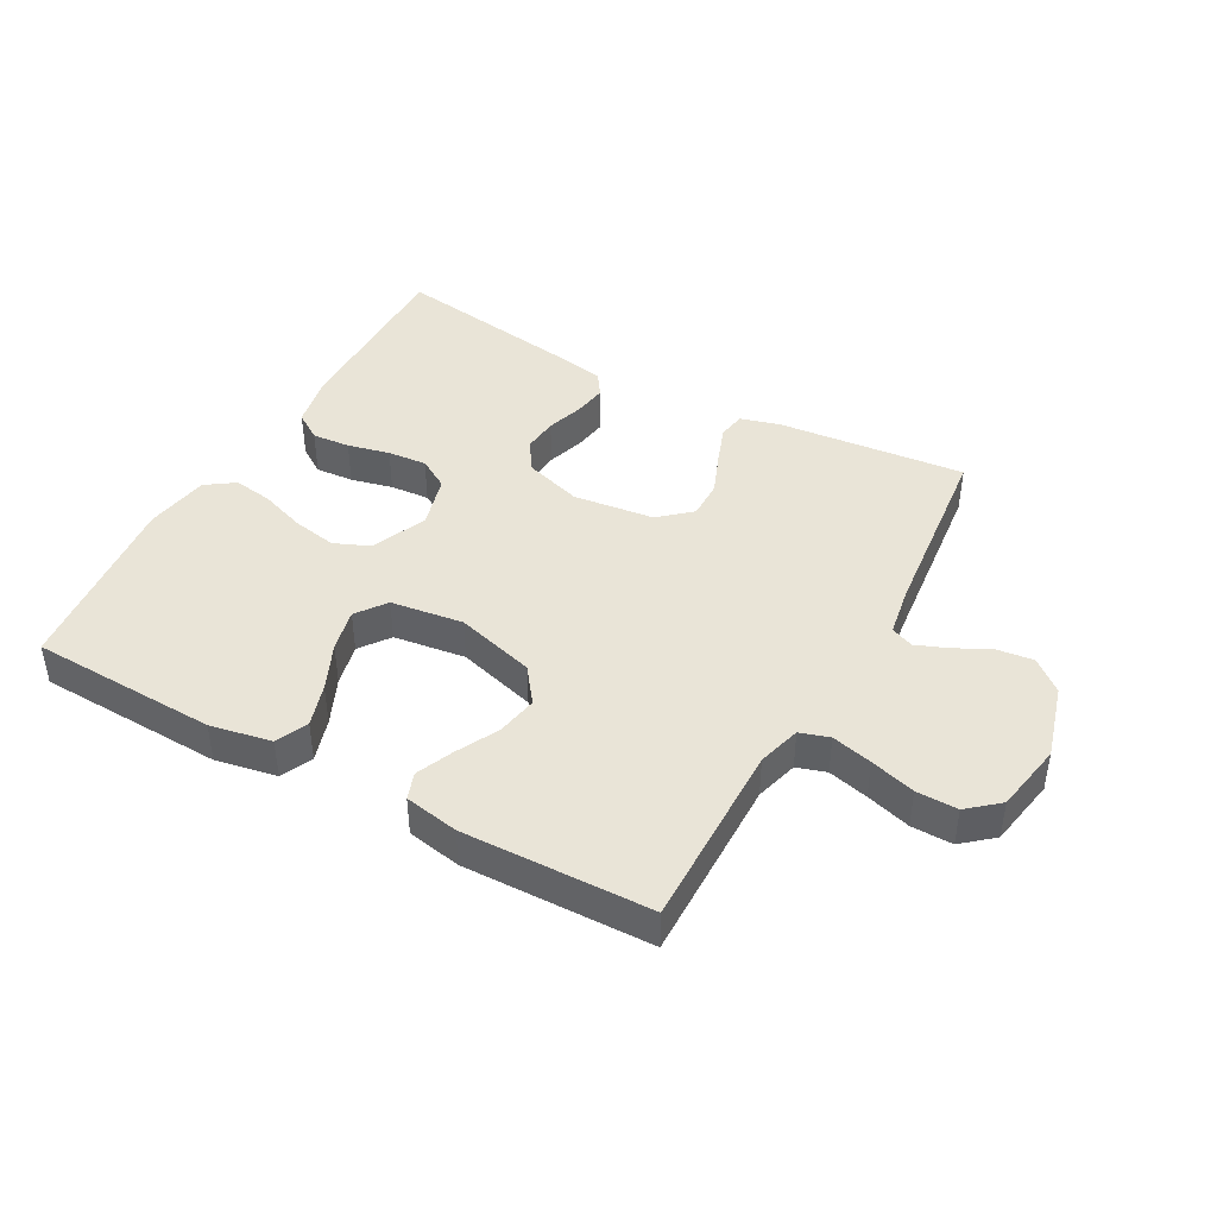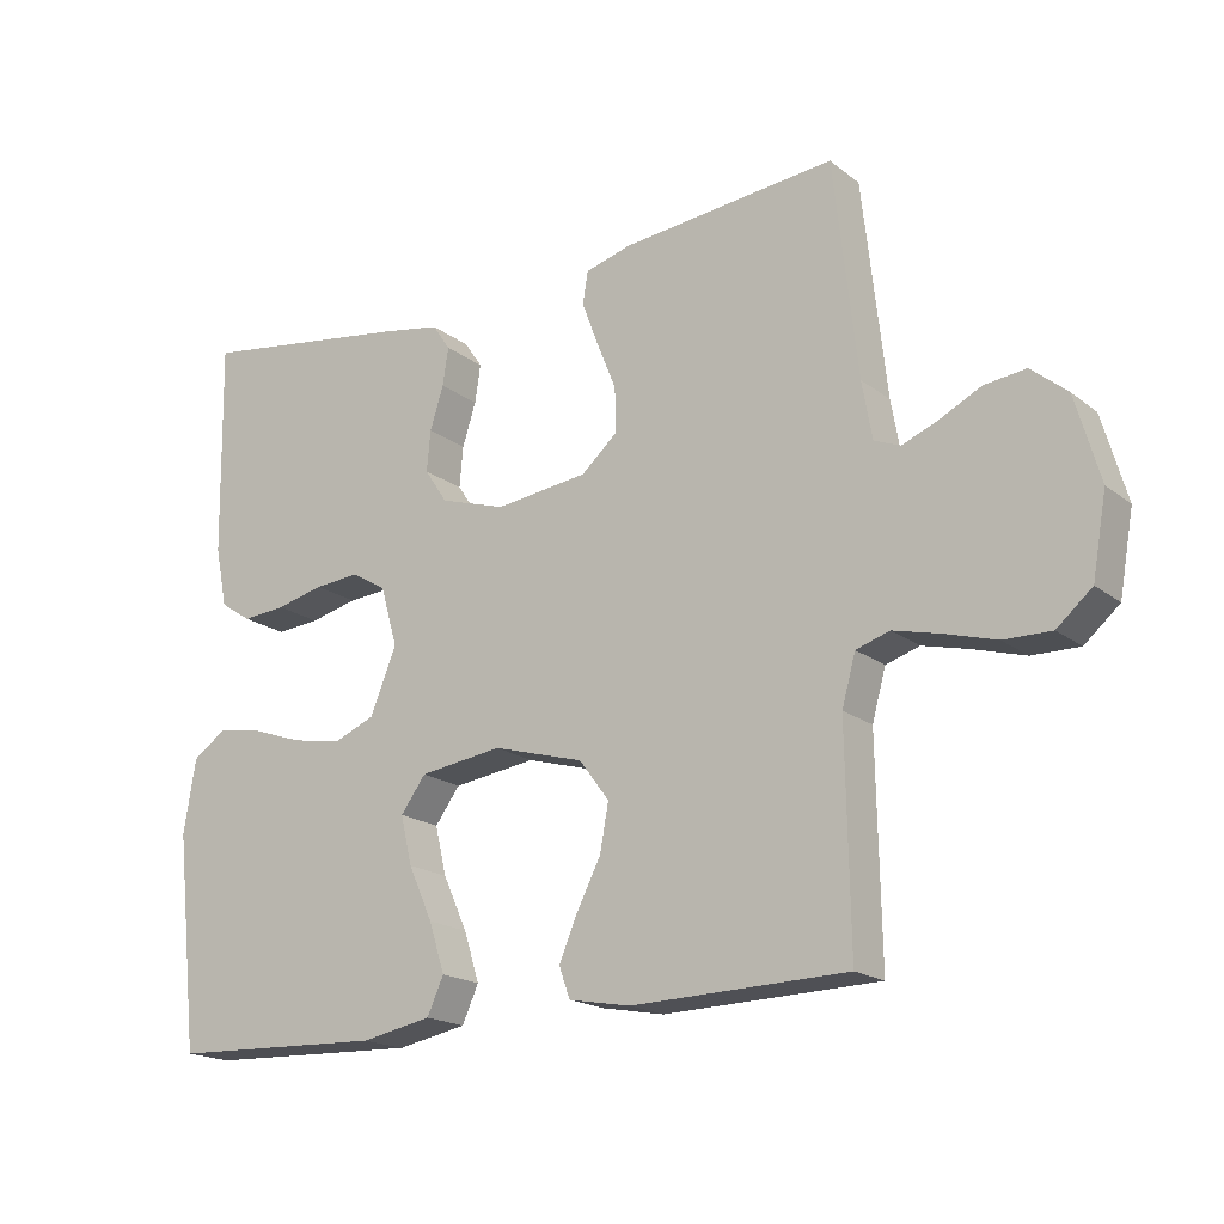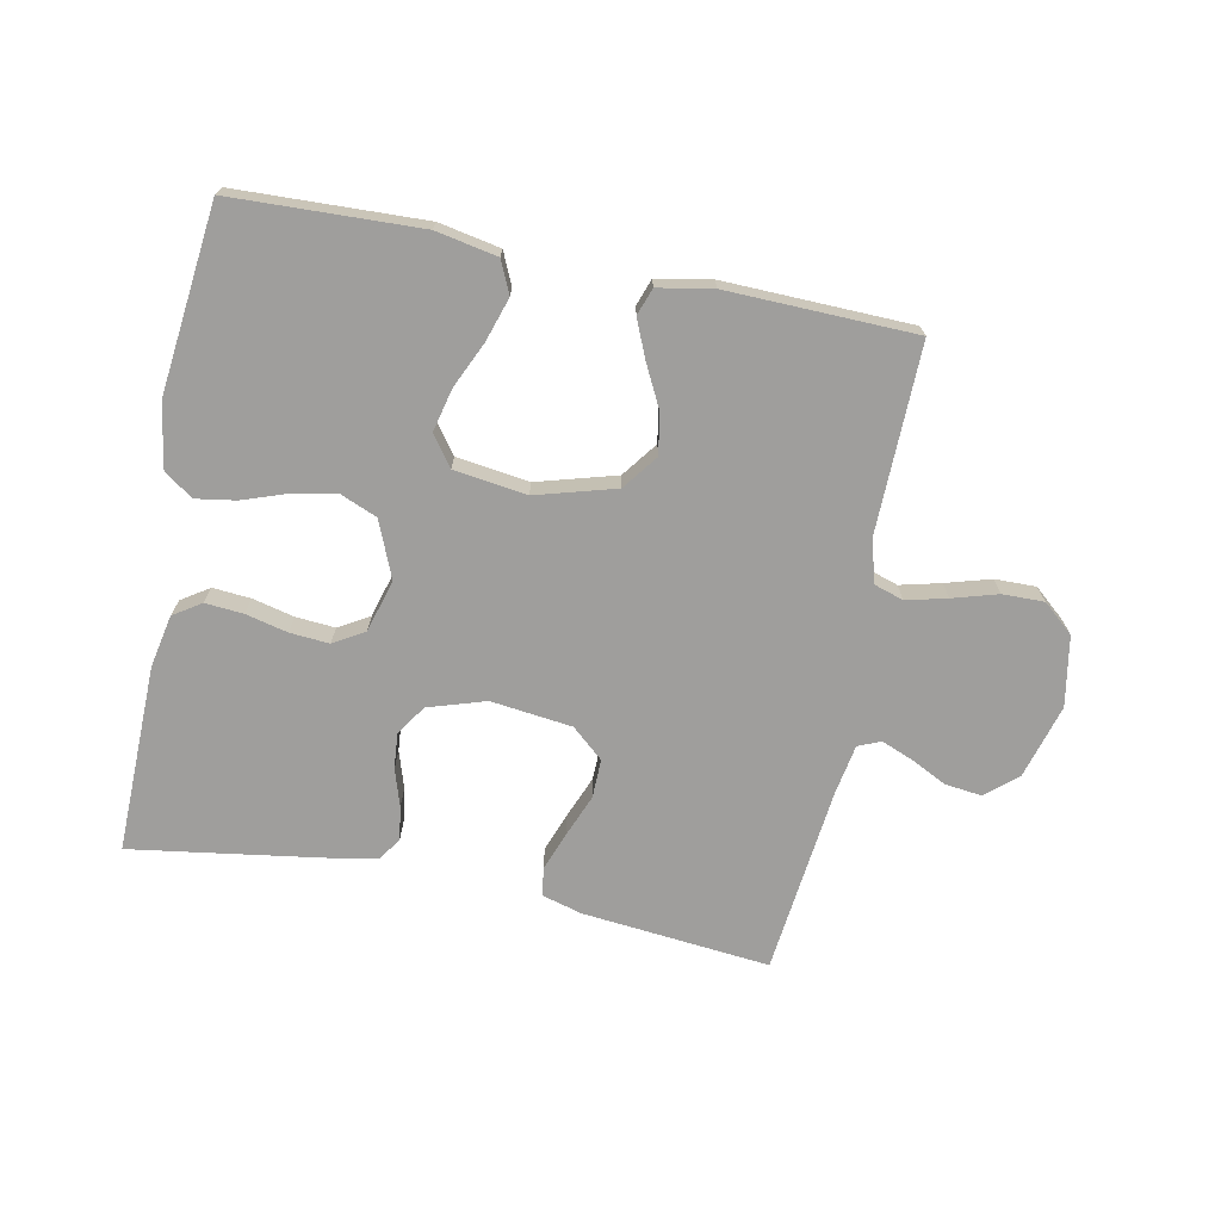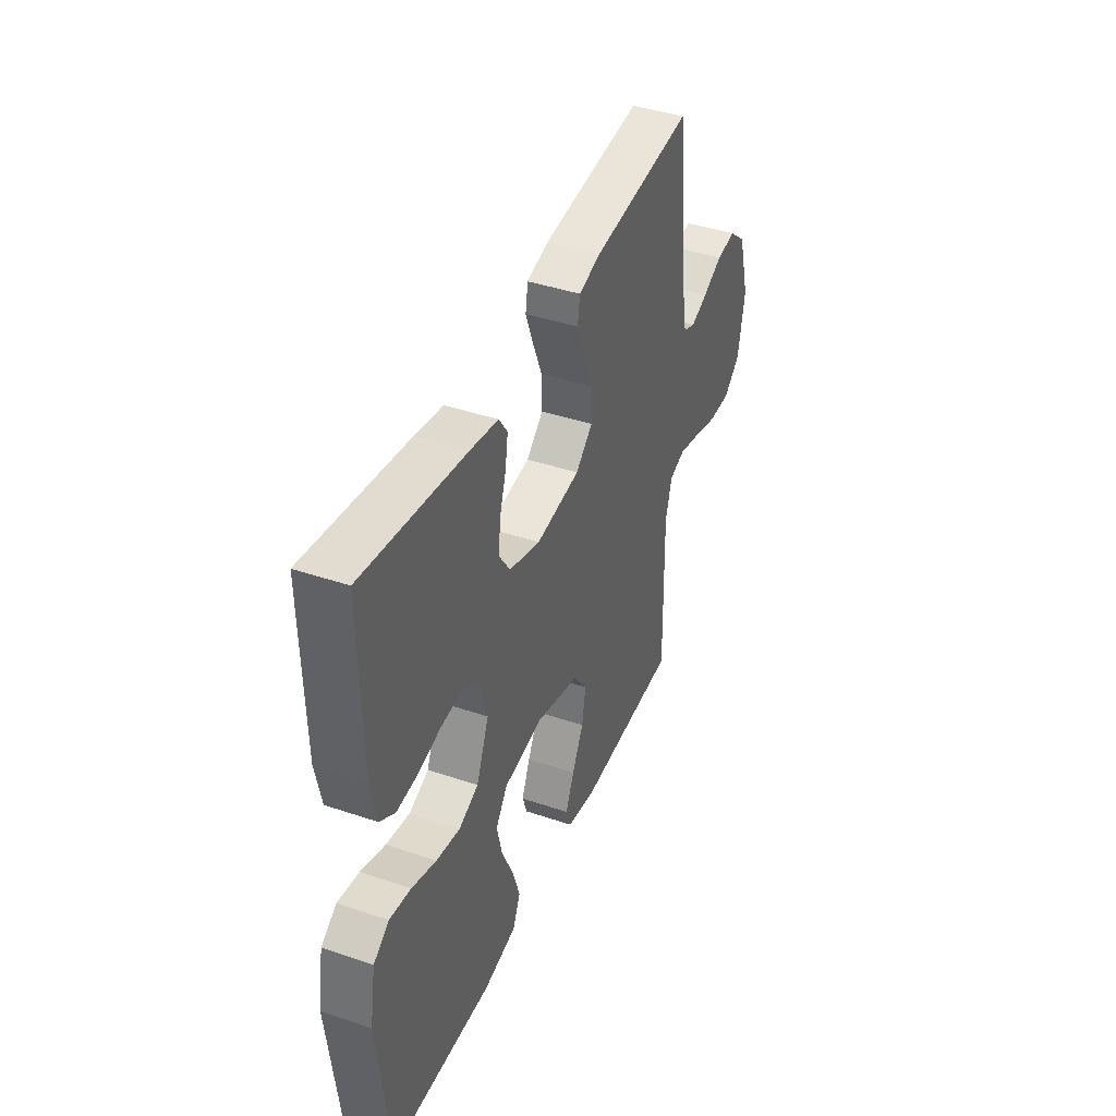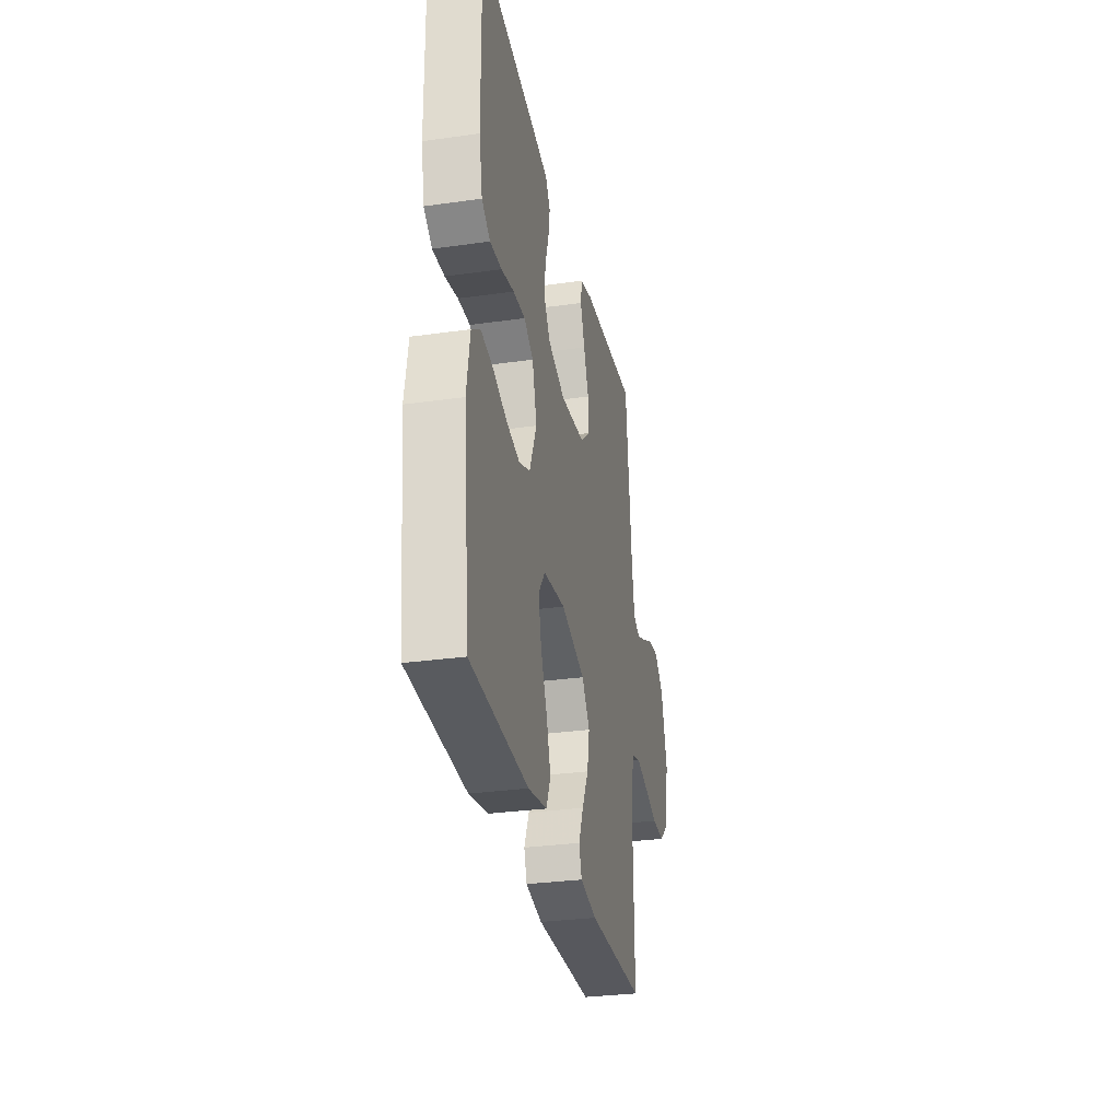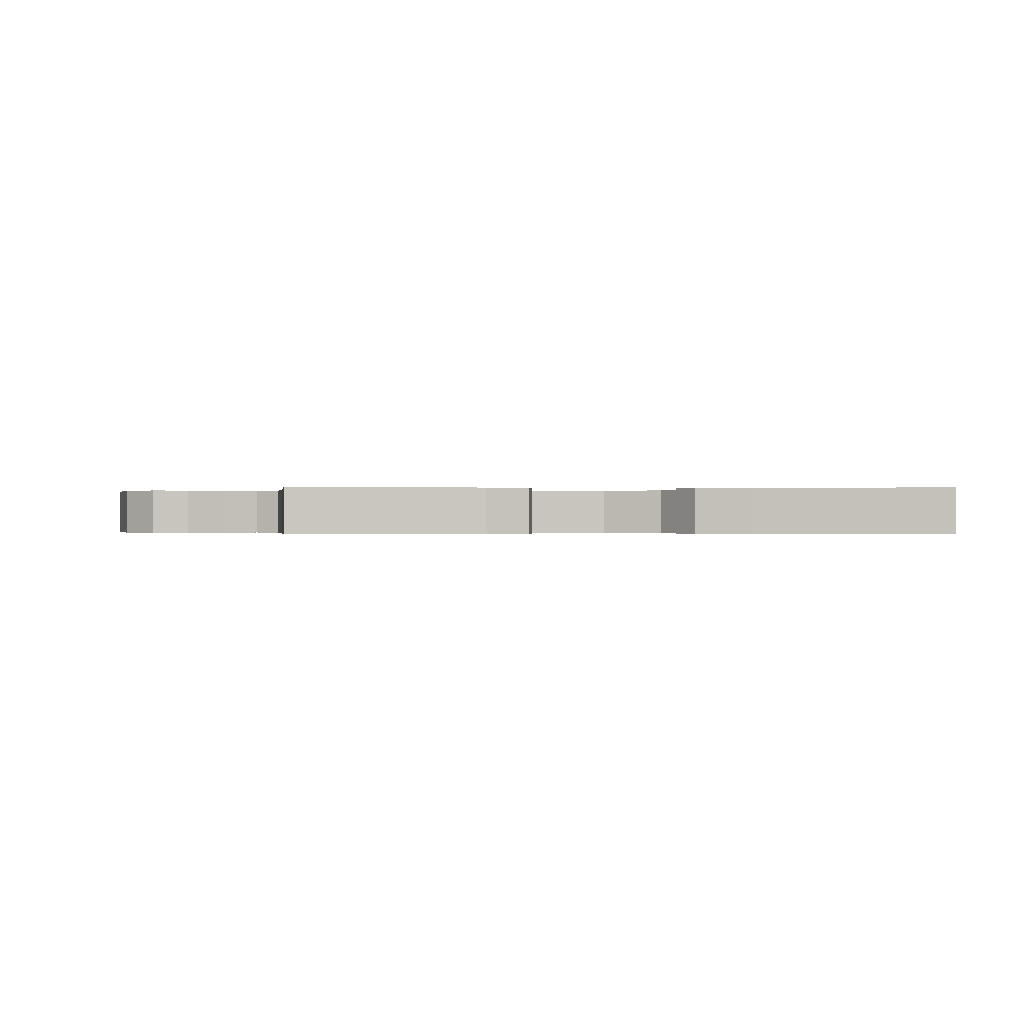
<metadata>
{"format":"obj","ext":"obj","renderer":"f3d","projection":"perspective","resolution":1024,"background":"white","views":[{"elev":43.0,"azim":-151.0,"up":"+Y"},{"elev":-18.5,"azim":-145.0,"up":"+Z"},{"elev":-71.0,"azim":168.7,"up":"+Y"},{"elev":41.5,"azim":112.3,"up":"+Z"},{"elev":-30.5,"azim":101.5,"up":"+Z"},{"elev":-0.2,"azim":-1.4,"up":"+Y"}]}
</metadata>
<code>
v -0.5 0.07 -0.5
v -0.495 0.07 -0.2
v -0.514 0.07 -0.131
v -0.561 0.07 -0.116
v -0.626 0.07 -0.132
v -0.698 0.07 -0.153
v -0.764 0.07 -0.154
v -0.813 0.07 -0.112
v -0.833 0.07 0
v -0.799 0.07 0.119
v -0.749 0.07 0.161
v -0.691 0.07 0.154
v -0.633 0.07 0.125
v -0.583 0.07 0.105
v -0.547 0.07 0.12
v -0.533 0.07 0.2
v -0.5 0.07 0.5
v -0.2 0.07 0.47
v -0.136 0.07 0.452
v -0.129 0.07 0.407
v -0.152 0.07 0.345
v -0.179 0.07 0.278
v -0.18 0.07 0.216
v -0.13 0.07 0.172
v 0 0.07 0.156
v 0.092 0.07 0.185
v 0.124 0.07 0.233
v 0.119 0.07 0.29
v 0.1 0.07 0.35
v 0.092 0.07 0.403
v 0.117 0.07 0.44
v 0.2 0.07 0.455
v 0.5 0.07 0.5
v 0.495 0.07 0.2
v 0.478 0.07 0.116
v 0.434 0.07 0.087
v 0.373 0.07 0.092
v 0.306 0.07 0.108
v 0.243 0.07 0.113
v 0.194 0.07 0.084
v 0.17 0.07 0
v 0.207 0.07 -0.09
v 0.265 0.07 -0.114
v 0.335 0.07 -0.101
v 0.407 0.07 -0.076
v 0.47 0.07 -0.066
v 0.516 0.07 -0.098
v 0.533 0.07 -0.2
v 0.5 0.07 -0.5
v 0.2 0.07 -0.511
v 0.102 0.07 -0.492
v 0.079 0.07 -0.441
v 0.101 0.07 -0.372
v 0.135 0.07 -0.297
v 0.151 0.07 -0.229
v 0.116 0.07 -0.181
v 0 0.07 -0.165
v -0.127 0.07 -0.201
v -0.169 0.07 -0.257
v -0.157 0.07 -0.323
v -0.123 0.07 -0.39
v -0.098 0.07 -0.449
v -0.113 0.07 -0.492
v -0.2 0.07 -0.508
v -0.5 0 -0.5
v -0.495 0 -0.2
v -0.514 0 -0.131
v -0.561 0 -0.116
v -0.626 0 -0.132
v -0.698 0 -0.153
v -0.764 0 -0.154
v -0.813 0 -0.112
v -0.833 0 0
v -0.799 0 0.119
v -0.749 0 0.161
v -0.691 0 0.154
v -0.633 0 0.125
v -0.583 0 0.105
v -0.547 0 0.12
v -0.533 0 0.2
v -0.5 0 0.5
v -0.2 0 0.47
v -0.136 0 0.452
v -0.129 0 0.407
v -0.152 0 0.345
v -0.179 0 0.278
v -0.18 0 0.216
v -0.13 0 0.172
v 0 0 0.156
v 0.092 0 0.185
v 0.124 0 0.233
v 0.119 0 0.29
v 0.1 0 0.35
v 0.092 0 0.403
v 0.117 0 0.44
v 0.2 0 0.455
v 0.5 0 0.5
v 0.495 0 0.2
v 0.478 0 0.116
v 0.434 0 0.087
v 0.373 0 0.092
v 0.306 0 0.108
v 0.243 0 0.113
v 0.194 0 0.084
v 0.17 0 0
v 0.207 0 -0.09
v 0.265 0 -0.114
v 0.335 0 -0.101
v 0.407 0 -0.076
v 0.47 0 -0.066
v 0.516 0 -0.098
v 0.533 0 -0.2
v 0.5 0 -0.5
v 0.2 0 -0.511
v 0.102 0 -0.492
v 0.079 0 -0.441
v 0.101 0 -0.372
v 0.135 0 -0.297
v 0.151 0 -0.229
v 0.116 0 -0.181
v 0 0 -0.165
v -0.127 0 -0.201
v -0.169 0 -0.257
v -0.157 0 -0.323
v -0.123 0 -0.39
v -0.098 0 -0.449
v -0.113 0 -0.492
v -0.2 0 -0.508
f 63 64 1 2
f 60 61 62 63
f 60 63 2 3
f 59 60 3
f 58 59 3
f 57 58 3 4
f 51 52 53 54
f 51 54 55
f 50 51 55
f 49 50 55
f 48 49 55 56
f 44 45 46 47
f 43 44 47 48
f 35 36 37 38
f 35 38 39
f 34 35 39
f 33 34 39
f 32 33 39 40
f 28 29 30 31
f 27 28 31 32
f 19 20 21 22
f 17 18 19 22
f 16 17 22 23
f 15 16 23 24
f 10 11 12 13
f 10 13 14
f 9 10 14
f 5 6 7 8
f 4 5 8 9
f 57 4 9 14
f 43 48 56 57
f 42 43 57 14
f 27 32 40 41
f 26 27 41
f 25 26 41 42
f 24 25 42
f 14 15 24 42
f 66 65 128 127
f 127 126 125 124
f 67 66 127 124
f 67 124 123
f 67 123 122
f 68 67 122 121
f 118 117 116 115
f 119 118 115
f 119 115 114
f 119 114 113
f 120 119 113 112
f 111 110 109 108
f 112 111 108 107
f 102 101 100 99
f 103 102 99
f 103 99 98
f 103 98 97
f 104 103 97 96
f 95 94 93 92
f 96 95 92 91
f 86 85 84 83
f 86 83 82 81
f 87 86 81 80
f 88 87 80 79
f 77 76 75 74
f 78 77 74
f 78 74 73
f 72 71 70 69
f 73 72 69 68
f 78 73 68 121
f 121 120 112 107
f 78 121 107 106
f 105 104 96 91
f 105 91 90
f 106 105 90 89
f 106 89 88
f 106 88 79 78
f 1 65 66 2
f 2 66 67 3
f 3 67 68 4
f 4 68 69 5
f 5 69 70 6
f 6 70 71 7
f 7 71 72 8
f 8 72 73 9
f 9 73 74 10
f 10 74 75 11
f 11 75 76 12
f 12 76 77 13
f 13 77 78 14
f 14 78 79 15
f 15 79 80 16
f 16 80 81 17
f 17 81 82 18
f 18 82 83 19
f 19 83 84 20
f 20 84 85 21
f 21 85 86 22
f 22 86 87 23
f 23 87 88 24
f 24 88 89 25
f 25 89 90 26
f 26 90 91 27
f 27 91 92 28
f 28 92 93 29
f 29 93 94 30
f 30 94 95 31
f 31 95 96 32
f 32 96 97 33
f 33 97 98 34
f 34 98 99 35
f 35 99 100 36
f 36 100 101 37
f 37 101 102 38
f 38 102 103 39
f 39 103 104 40
f 40 104 105 41
f 41 105 106 42
f 42 106 107 43
f 43 107 108 44
f 44 108 109 45
f 45 109 110 46
f 46 110 111 47
f 47 111 112 48
f 48 112 113 49
f 49 113 114 50
f 50 114 115 51
f 51 115 116 52
f 52 116 117 53
f 53 117 118 54
f 54 118 119 55
f 55 119 120 56
f 56 120 121 57
f 57 121 122 58
f 58 122 123 59
f 59 123 124 60
f 60 124 125 61
f 61 125 126 62
f 62 126 127 63
f 63 127 128 64
f 64 128 65 1

</code>
